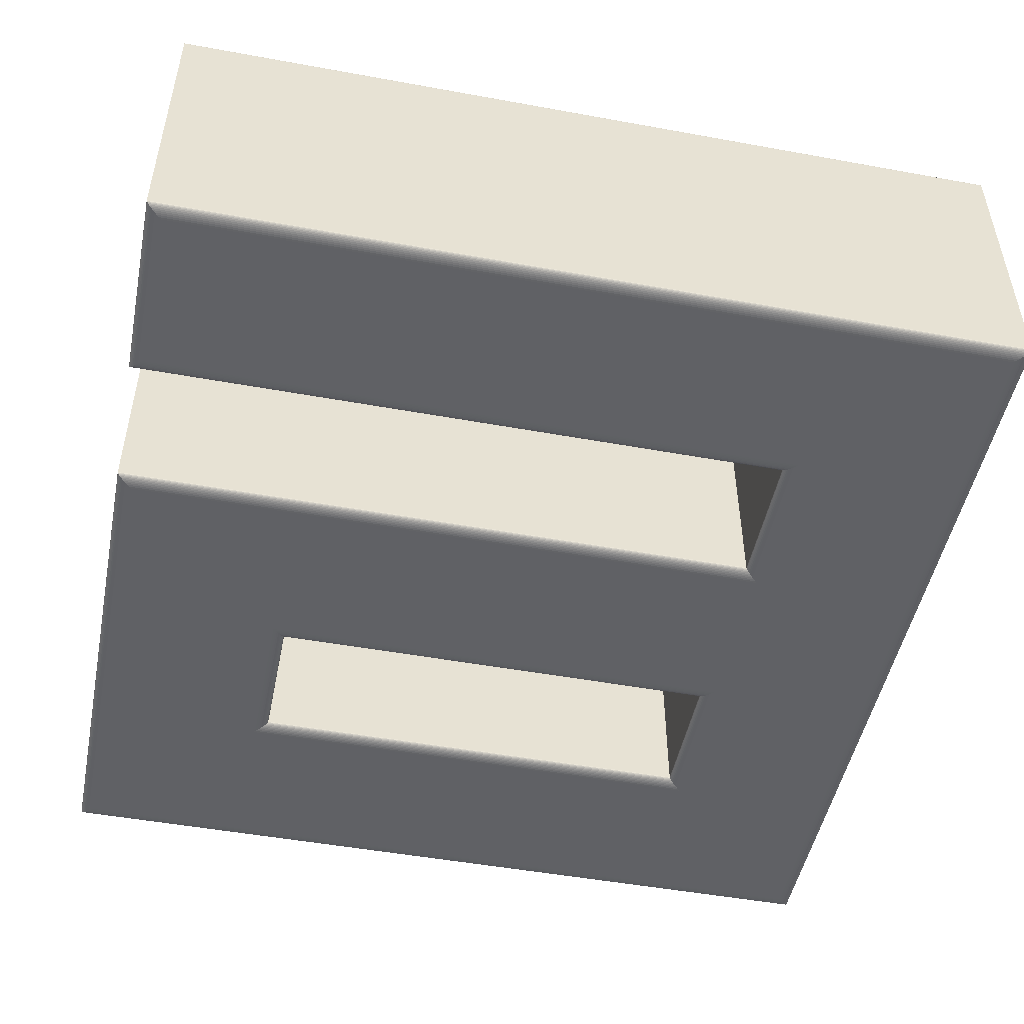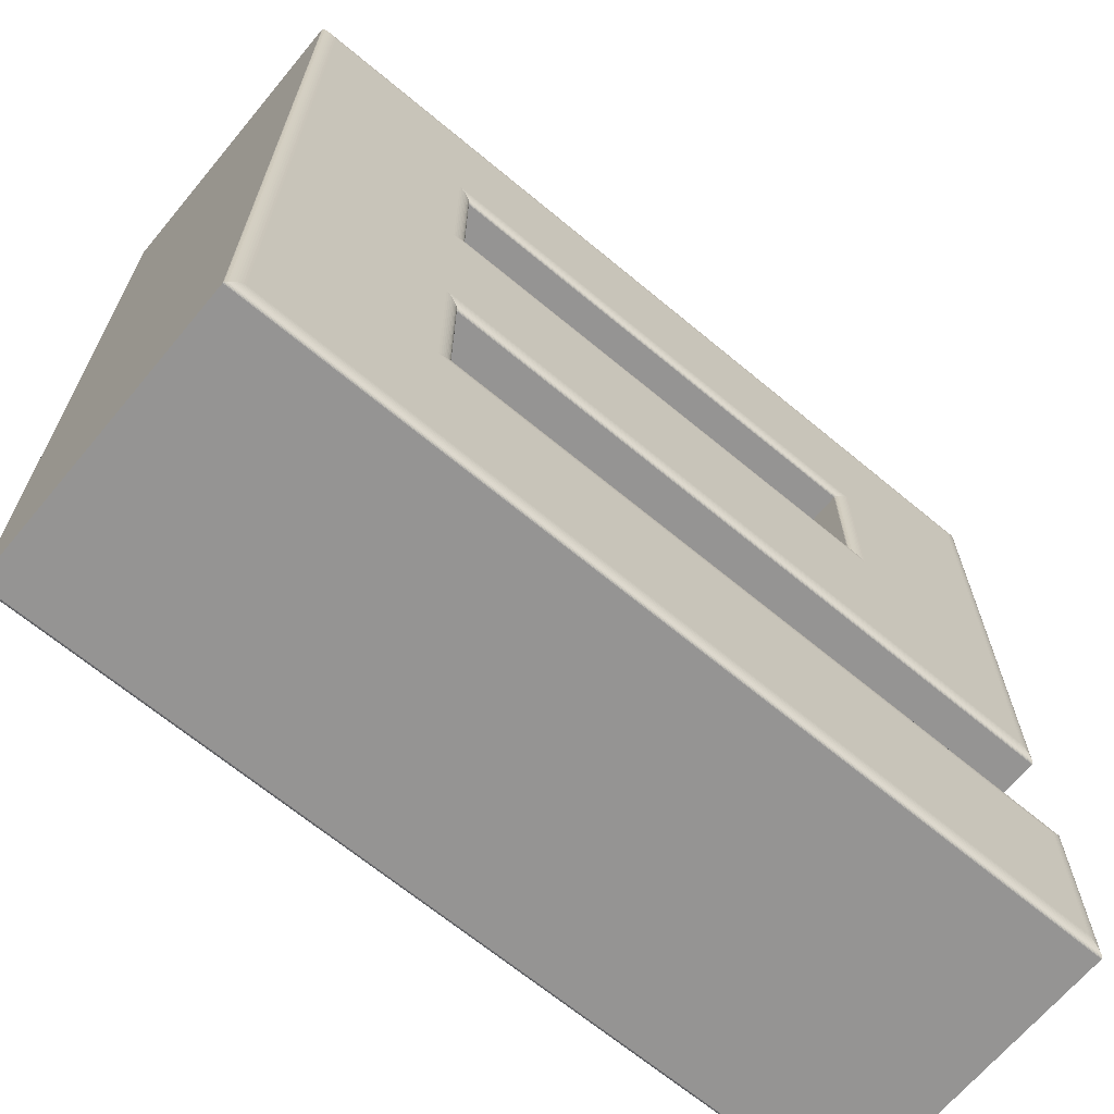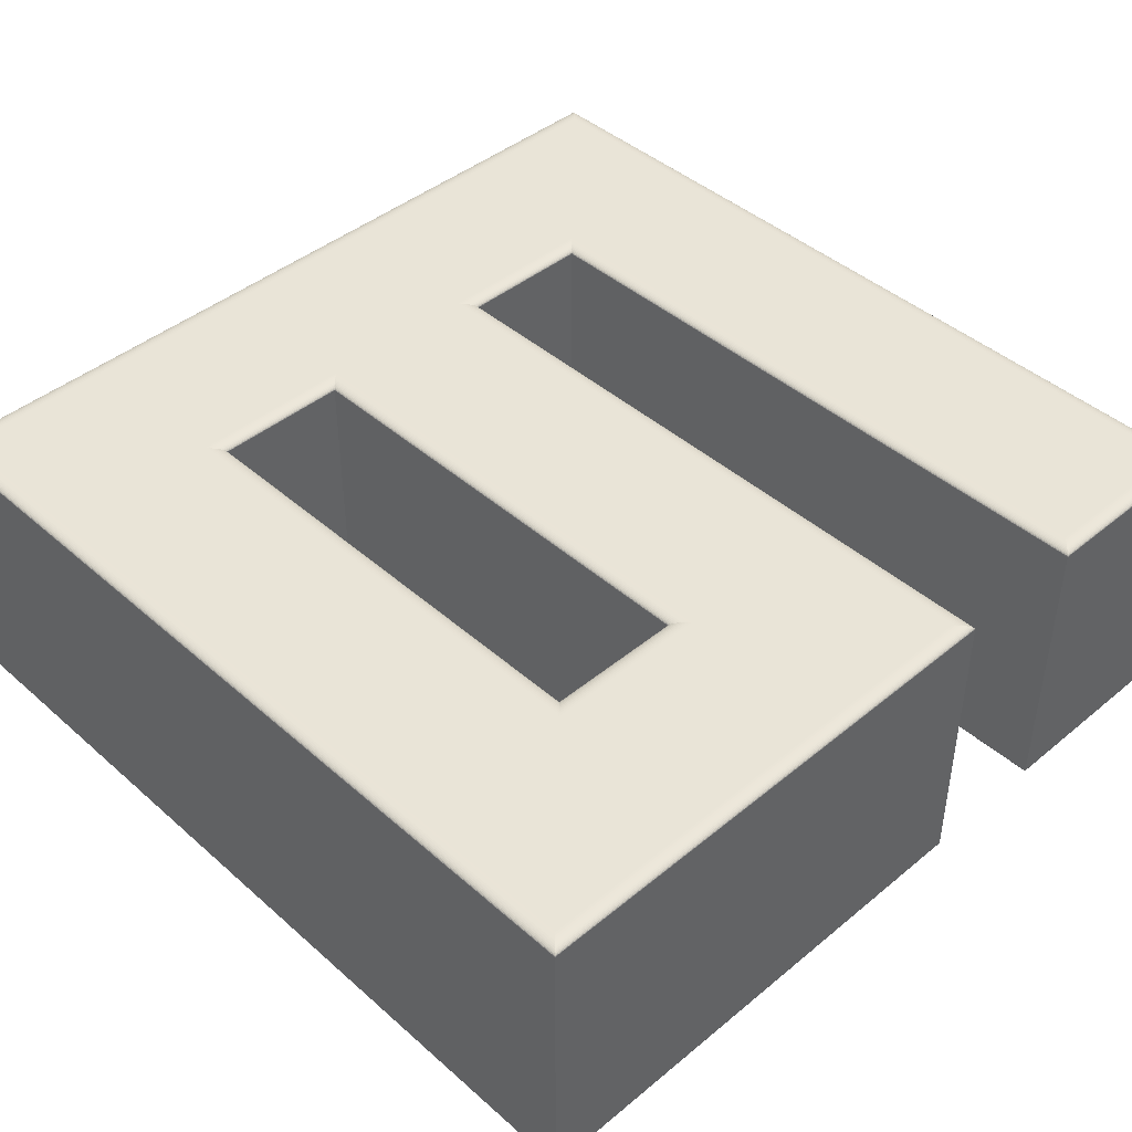
<metadata>
{"format":"obj","ext":"obj","renderer":"f3d","projection":"perspective","resolution":1024,"background":"white","views":[{"elev":-49.5,"azim":168.6,"up":"+Y"},{"elev":-67.1,"azim":-39.8,"up":"+Z"},{"elev":43.5,"azim":45.9,"up":"+Y"}]}
</metadata>
<code>
v -10.33 1.31 -0.9129
v -10.33 1.31 -0.5829
v -11.67 1.31 -0.5829
v -11.67 1.31 -0.2486
v -10.33 1.31 -0.2486
v -10.33 1.31 0.75
v -12 1.31 0.75
v -12 1.31 -0.9129
v -11.67 1.31 0.08571
v -11.67 1.31 0.42
v -10.67 1.31 0.42
v -10.67 1.31 0.08571
v -10.33 0.69 -0.9129
v -10.33 0.69 -0.5829
v -11.67 0.69 -0.5829
v -11.67 0.69 -0.2486
v -10.33 0.69 -0.2486
v -10.33 0.69 0.75
v -12 0.69 0.75
v -12 0.69 -0.9129
v -11.67 0.69 0.08571
v -11.67 0.69 0.42
v -10.67 0.69 0.42
v -10.67 0.69 0.08571
v -10.33 0.69 -0.9129
v -10.33 0.6901 -0.9171
v -10.32 0.6904 -0.9213
v -10.32 0.6909 -0.9253
v -10.32 0.6916 -0.9291
v -10.31 0.6924 -0.9325
v -10.31 0.6935 -0.9355
v -10.31 0.6946 -0.9381
v -10.31 0.6958 -0.9401
v -10.3 0.6972 -0.9416
v -10.3 0.6986 -0.9426
v -10.3 0.7 -0.9429
v -10.33 0.69 -0.5829
v -10.33 0.6901 -0.5786
v -10.32 0.6904 -0.5744
v -10.32 0.6909 -0.5704
v -10.32 0.6916 -0.5666
v -10.31 0.6924 -0.5632
v -10.31 0.6935 -0.5602
v -10.31 0.6946 -0.5576
v -10.31 0.6958 -0.5556
v -10.3 0.6972 -0.5541
v -10.3 0.6986 -0.5532
v -10.3 0.7 -0.5529
v -11.67 0.69 -0.5829
v -11.66 0.6901 -0.5786
v -11.66 0.6904 -0.5744
v -11.65 0.6909 -0.5704
v -11.65 0.6916 -0.5666
v -11.65 0.6924 -0.5632
v -11.64 0.6935 -0.5602
v -11.64 0.6946 -0.5576
v -11.64 0.6958 -0.5556
v -11.64 0.6972 -0.5541
v -11.64 0.6986 -0.5532
v -11.64 0.7 -0.5529
v -11.67 0.69 -0.2486
v -11.66 0.6901 -0.2528
v -11.66 0.6904 -0.257
v -11.65 0.6909 -0.261
v -11.65 0.6916 -0.2648
v -11.65 0.6924 -0.2682
v -11.64 0.6935 -0.2712
v -11.64 0.6946 -0.2738
v -11.64 0.6958 -0.2759
v -11.64 0.6972 -0.2774
v -11.64 0.6986 -0.2783
v -11.64 0.7 -0.2786
v -10.33 0.69 -0.2486
v -10.33 0.6901 -0.2528
v -10.32 0.6904 -0.257
v -10.32 0.6909 -0.261
v -10.32 0.6916 -0.2648
v -10.31 0.6924 -0.2682
v -10.31 0.6935 -0.2712
v -10.31 0.6946 -0.2738
v -10.31 0.6958 -0.2759
v -10.3 0.6972 -0.2774
v -10.3 0.6986 -0.2783
v -10.3 0.7 -0.2786
v -10.33 0.69 0.75
v -10.33 0.6901 0.7543
v -10.32 0.6904 0.7585
v -10.32 0.6909 0.7625
v -10.32 0.6916 0.7662
v -10.31 0.6924 0.7696
v -10.31 0.6935 0.7727
v -10.31 0.6946 0.7752
v -10.31 0.6958 0.7773
v -10.3 0.6972 0.7788
v -10.3 0.6986 0.7797
v -10.3 0.7 0.78
v -12 0.69 0.75
v -12 0.6901 0.7543
v -12.01 0.6904 0.7585
v -12.01 0.6909 0.7625
v -12.02 0.6916 0.7662
v -12.02 0.6924 0.7696
v -12.02 0.6935 0.7727
v -12.03 0.6946 0.7752
v -12.03 0.6958 0.7773
v -12.03 0.6972 0.7788
v -12.03 0.6986 0.7797
v -12.03 0.7 0.78
v -12 0.69 -0.9129
v -12 0.6901 -0.9171
v -12.01 0.6904 -0.9213
v -12.01 0.6909 -0.9253
v -12.02 0.6916 -0.9291
v -12.02 0.6924 -0.9325
v -12.02 0.6935 -0.9355
v -12.03 0.6946 -0.9381
v -12.03 0.6958 -0.9401
v -12.03 0.6972 -0.9416
v -12.03 0.6986 -0.9426
v -12.03 0.7 -0.9429
v -10.3 0.7 -0.9429
v -10.3 1.3 -0.9429
v -10.3 0.7 -0.5529
v -10.3 1.3 -0.5529
v -11.64 0.7 -0.5529
v -11.64 1.3 -0.5529
v -11.64 0.7 -0.2786
v -11.64 1.3 -0.2786
v -10.3 0.7 -0.2786
v -10.3 1.3 -0.2786
v -10.3 0.7 0.78
v -10.3 1.3 0.78
v -12.03 0.7 0.78
v -12.03 1.3 0.78
v -12.03 0.7 -0.9429
v -12.03 1.3 -0.9429
v -10.3 1.3 -0.9429
v -10.3 1.301 -0.9426
v -10.3 1.303 -0.9416
v -10.31 1.304 -0.9401
v -10.31 1.305 -0.9381
v -10.31 1.307 -0.9355
v -10.31 1.308 -0.9325
v -10.32 1.308 -0.9291
v -10.32 1.309 -0.9253
v -10.32 1.31 -0.9213
v -10.33 1.31 -0.9171
v -10.33 1.31 -0.9129
v -10.3 1.3 -0.5529
v -10.3 1.301 -0.5532
v -10.3 1.303 -0.5541
v -10.31 1.304 -0.5556
v -10.31 1.305 -0.5576
v -10.31 1.307 -0.5602
v -10.31 1.308 -0.5632
v -10.32 1.308 -0.5666
v -10.32 1.309 -0.5704
v -10.32 1.31 -0.5744
v -10.33 1.31 -0.5786
v -10.33 1.31 -0.5829
v -11.64 1.3 -0.5529
v -11.64 1.301 -0.5532
v -11.64 1.303 -0.5541
v -11.64 1.304 -0.5556
v -11.64 1.305 -0.5576
v -11.64 1.307 -0.5602
v -11.65 1.308 -0.5632
v -11.65 1.308 -0.5666
v -11.65 1.309 -0.5704
v -11.66 1.31 -0.5744
v -11.66 1.31 -0.5786
v -11.67 1.31 -0.5829
v -11.64 1.3 -0.2786
v -11.64 1.301 -0.2783
v -11.64 1.303 -0.2774
v -11.64 1.304 -0.2759
v -11.64 1.305 -0.2738
v -11.64 1.307 -0.2712
v -11.65 1.308 -0.2682
v -11.65 1.308 -0.2648
v -11.65 1.309 -0.261
v -11.66 1.31 -0.257
v -11.66 1.31 -0.2528
v -11.67 1.31 -0.2486
v -10.3 1.3 -0.2786
v -10.3 1.301 -0.2783
v -10.3 1.303 -0.2774
v -10.31 1.304 -0.2759
v -10.31 1.305 -0.2738
v -10.31 1.307 -0.2712
v -10.31 1.308 -0.2682
v -10.32 1.308 -0.2648
v -10.32 1.309 -0.261
v -10.32 1.31 -0.257
v -10.33 1.31 -0.2528
v -10.33 1.31 -0.2486
v -10.3 1.3 0.78
v -10.3 1.301 0.7797
v -10.3 1.303 0.7788
v -10.31 1.304 0.7773
v -10.31 1.305 0.7752
v -10.31 1.307 0.7727
v -10.31 1.308 0.7696
v -10.32 1.308 0.7662
v -10.32 1.309 0.7625
v -10.32 1.31 0.7585
v -10.33 1.31 0.7543
v -10.33 1.31 0.75
v -12.03 1.3 0.78
v -12.03 1.301 0.7797
v -12.03 1.303 0.7788
v -12.03 1.304 0.7773
v -12.03 1.305 0.7752
v -12.02 1.307 0.7727
v -12.02 1.308 0.7696
v -12.02 1.308 0.7662
v -12.01 1.309 0.7625
v -12.01 1.31 0.7585
v -12 1.31 0.7543
v -12 1.31 0.75
v -12.03 1.3 -0.9429
v -12.03 1.301 -0.9426
v -12.03 1.303 -0.9416
v -12.03 1.304 -0.9401
v -12.03 1.305 -0.9381
v -12.02 1.307 -0.9355
v -12.02 1.308 -0.9325
v -12.02 1.308 -0.9291
v -12.01 1.309 -0.9253
v -12.01 1.31 -0.9213
v -12 1.31 -0.9171
v -12 1.31 -0.9129
v -11.67 0.69 0.08571
v -11.66 0.6901 0.08998
v -11.66 0.6904 0.09417
v -11.65 0.6909 0.09818
v -11.65 0.6916 0.1019
v -11.65 0.6924 0.1054
v -11.64 0.6935 0.1084
v -11.64 0.6946 0.111
v -11.64 0.6958 0.113
v -11.64 0.6972 0.1145
v -11.64 0.6986 0.1154
v -11.64 0.7 0.1157
v -11.67 0.69 0.42
v -11.66 0.6901 0.4157
v -11.66 0.6904 0.4115
v -11.65 0.6909 0.4075
v -11.65 0.6916 0.4038
v -11.65 0.6924 0.4004
v -11.64 0.6935 0.3973
v -11.64 0.6946 0.3948
v -11.64 0.6958 0.3927
v -11.64 0.6972 0.3912
v -11.64 0.6986 0.3903
v -11.64 0.7 0.39
v -10.67 0.69 0.42
v -10.67 0.6901 0.4157
v -10.68 0.6904 0.4115
v -10.68 0.6909 0.4075
v -10.68 0.6916 0.4038
v -10.69 0.6924 0.4004
v -10.69 0.6935 0.3973
v -10.69 0.6946 0.3948
v -10.69 0.6958 0.3927
v -10.7 0.6972 0.3912
v -10.7 0.6986 0.3903
v -10.7 0.7 0.39
v -10.67 0.69 0.08571
v -10.67 0.6901 0.08998
v -10.68 0.6904 0.09417
v -10.68 0.6909 0.09818
v -10.68 0.6916 0.1019
v -10.69 0.6924 0.1054
v -10.69 0.6935 0.1084
v -10.69 0.6946 0.111
v -10.69 0.6958 0.113
v -10.7 0.6972 0.1145
v -10.7 0.6986 0.1154
v -10.7 0.7 0.1157
v -11.64 0.7 0.1157
v -11.64 1.3 0.1157
v -11.64 0.7 0.39
v -11.64 1.3 0.39
v -10.7 0.7 0.39
v -10.7 1.3 0.39
v -10.7 0.7 0.1157
v -10.7 1.3 0.1157
v -11.64 1.3 0.1157
v -11.64 1.301 0.1154
v -11.64 1.303 0.1145
v -11.64 1.304 0.113
v -11.64 1.305 0.111
v -11.64 1.307 0.1084
v -11.65 1.308 0.1054
v -11.65 1.308 0.1019
v -11.65 1.309 0.09818
v -11.66 1.31 0.09417
v -11.66 1.31 0.08998
v -11.67 1.31 0.08571
v -11.64 1.3 0.39
v -11.64 1.301 0.3903
v -11.64 1.303 0.3912
v -11.64 1.304 0.3927
v -11.64 1.305 0.3948
v -11.64 1.307 0.3973
v -11.65 1.308 0.4004
v -11.65 1.308 0.4038
v -11.65 1.309 0.4075
v -11.66 1.31 0.4115
v -11.66 1.31 0.4157
v -11.67 1.31 0.42
v -10.7 1.3 0.39
v -10.7 1.301 0.3903
v -10.7 1.303 0.3912
v -10.69 1.304 0.3927
v -10.69 1.305 0.3948
v -10.69 1.307 0.3973
v -10.69 1.308 0.4004
v -10.68 1.308 0.4038
v -10.68 1.309 0.4075
v -10.68 1.31 0.4115
v -10.67 1.31 0.4157
v -10.67 1.31 0.42
v -10.7 1.3 0.1157
v -10.7 1.301 0.1154
v -10.7 1.303 0.1145
v -10.69 1.304 0.113
v -10.69 1.305 0.111
v -10.69 1.307 0.1084
v -10.69 1.308 0.1054
v -10.68 1.308 0.1019
v -10.68 1.309 0.09818
v -10.68 1.31 0.09417
v -10.67 1.31 0.08998
v -10.67 1.31 0.08571
f 7 3 8
f 3 1 8
f 3 2 1
f 7 4 3
f 7 9 4
f 9 5 4
f 9 12 5
f 12 6 5
f 7 10 9
f 11 6 12
f 7 11 10
f 7 6 11
f 15 19 20
f 13 15 20
f 14 15 13
f 16 19 15
f 21 19 16
f 17 21 16
f 24 21 17
f 18 24 17
f 22 19 21
f 18 23 24
f 23 19 22
f 18 19 23
f 38 25 26
f 39 26 27
f 28 39 27
f 29 40 28
f 42 29 30
f 43 30 31
f 32 43 31
f 45 32 33
f 34 45 33
f 47 34 35
f 48 35 36
f 50 37 38
f 51 38 39
f 52 39 40
f 53 40 41
f 54 41 42
f 55 42 43
f 56 43 44
f 57 44 45
f 58 45 46
f 59 46 47
f 60 47 48
f 62 49 50
f 63 50 51
f 64 51 52
f 65 52 53
f 54 65 53
f 67 54 55
f 68 55 56
f 69 56 57
f 70 57 58
f 71 58 59
f 60 71 59
f 62 73 61
f 63 74 62
f 64 75 63
f 65 76 64
f 66 77 65
f 67 78 66
f 68 79 67
f 69 80 68
f 70 81 69
f 71 82 70
f 72 83 71
f 86 73 74
f 75 86 74
f 88 75 76
f 89 76 77
f 90 77 78
f 91 78 79
f 92 79 80
f 81 92 80
f 94 81 82
f 95 82 83
f 96 83 84
f 98 85 86
f 99 86 87
f 100 87 88
f 101 88 89
f 102 89 90
f 103 90 91
f 104 91 92
f 105 92 93
f 106 93 94
f 107 94 95
f 108 95 96
f 110 97 98
f 99 110 98
f 112 99 100
f 113 100 101
f 114 101 102
f 103 114 102
f 116 103 104
f 117 104 105
f 118 105 106
f 119 106 107
f 120 107 108
f 26 109 110
f 27 110 111
f 28 111 112
f 29 112 113
f 30 113 114
f 115 30 114
f 32 115 116
f 33 116 117
f 34 117 118
f 35 118 119
f 36 119 120
f 124 121 122
f 126 123 124
f 128 125 126
f 130 127 128
f 132 129 130
f 134 131 132
f 136 133 134
f 122 135 136
f 150 137 138
f 151 138 139
f 152 139 140
f 153 140 141
f 154 141 142
f 143 154 142
f 156 143 144
f 157 144 145
f 158 145 146
f 147 158 146
f 160 147 148
f 150 161 149
f 151 162 150
f 152 163 151
f 153 164 152
f 154 165 153
f 155 166 154
f 156 167 155
f 157 168 156
f 158 169 157
f 159 170 158
f 160 171 159
f 174 161 162
f 163 174 162
f 176 163 164
f 177 164 165
f 178 165 166
f 179 166 167
f 180 167 168
f 169 180 168
f 182 169 170
f 183 170 171
f 172 183 171
f 186 173 174
f 187 174 175
f 188 175 176
f 189 176 177
f 190 177 178
f 191 178 179
f 192 179 180
f 193 180 181
f 194 181 182
f 195 182 183
f 196 183 184
f 198 185 186
f 199 186 187
f 200 187 188
f 201 188 189
f 202 189 190
f 203 190 191
f 204 191 192
f 193 204 192
f 206 193 194
f 207 194 195
f 208 195 196
f 210 197 198
f 211 198 199
f 212 199 200
f 213 200 201
f 214 201 202
f 203 214 202
f 216 203 204
f 217 204 205
f 218 205 206
f 207 218 206
f 220 207 208
f 222 209 210
f 223 210 211
f 224 211 212
f 225 212 213
f 226 213 214
f 227 214 215
f 216 227 215
f 229 216 217
f 230 217 218
f 231 218 219
f 232 219 220
f 138 221 222
f 139 222 223
f 140 223 224
f 141 224 225
f 142 225 226
f 143 226 227
f 144 227 228
f 229 144 228
f 146 229 230
f 147 230 231
f 148 231 232
f 246 233 234
f 247 234 235
f 236 247 235
f 249 236 237
f 250 237 238
f 251 238 239
f 240 251 239
f 253 240 241
f 254 241 242
f 255 242 243
f 244 255 243
f 258 245 246
f 247 258 246
f 260 247 248
f 261 248 249
f 262 249 250
f 263 250 251
f 264 251 252
f 253 264 252
f 266 253 254
f 267 254 255
f 268 255 256
f 270 257 258
f 271 258 259
f 272 259 260
f 273 260 261
f 274 261 262
f 275 262 263
f 276 263 264
f 277 264 265
f 278 265 266
f 279 266 267
f 280 267 268
f 234 269 270
f 235 270 271
f 272 235 271
f 237 272 273
f 238 273 274
f 239 274 275
f 240 275 276
f 241 276 277
f 278 241 277
f 243 278 279
f 244 279 280
f 284 281 282
f 286 283 284
f 288 285 286
f 282 287 288
f 302 289 290
f 291 302 290
f 304 291 292
f 305 292 293
f 306 293 294
f 295 306 294
f 308 295 296
f 297 308 296
f 298 309 297
f 311 298 299
f 300 311 299
f 314 301 302
f 303 314 302
f 304 315 303
f 317 304 305
f 318 305 306
f 319 306 307
f 320 307 308
f 321 308 309
f 310 321 309
f 323 310 311
f 324 311 312
f 314 325 313
f 327 314 315
f 328 315 316
f 329 316 317
f 318 329 317
f 331 318 319
f 320 331 319
f 333 320 321
f 334 321 322
f 335 322 323
f 336 323 324
f 290 325 326
f 291 326 327
f 292 327 328
f 329 292 328
f 294 329 330
f 295 330 331
f 296 331 332
f 297 332 333
f 298 333 334
f 335 298 334
f 300 335 336
f 38 37 25
f 39 38 26
f 28 40 39
f 29 41 40
f 42 41 29
f 43 42 30
f 32 44 43
f 45 44 32
f 34 46 45
f 47 46 34
f 48 47 35
f 50 49 37
f 51 50 38
f 52 51 39
f 53 52 40
f 54 53 41
f 55 54 42
f 56 55 43
f 57 56 44
f 58 57 45
f 59 58 46
f 60 59 47
f 62 61 49
f 63 62 50
f 64 63 51
f 65 64 52
f 54 66 65
f 67 66 54
f 68 67 55
f 69 68 56
f 70 69 57
f 71 70 58
f 60 72 71
f 62 74 73
f 63 75 74
f 64 76 75
f 65 77 76
f 66 78 77
f 67 79 78
f 68 80 79
f 69 81 80
f 70 82 81
f 71 83 82
f 72 84 83
f 86 85 73
f 75 87 86
f 88 87 75
f 89 88 76
f 90 89 77
f 91 90 78
f 92 91 79
f 81 93 92
f 94 93 81
f 95 94 82
f 96 95 83
f 98 97 85
f 99 98 86
f 100 99 87
f 101 100 88
f 102 101 89
f 103 102 90
f 104 103 91
f 105 104 92
f 106 105 93
f 107 106 94
f 108 107 95
f 110 109 97
f 99 111 110
f 112 111 99
f 113 112 100
f 114 113 101
f 103 115 114
f 116 115 103
f 117 116 104
f 118 117 105
f 119 118 106
f 120 119 107
f 26 25 109
f 27 26 110
f 28 27 111
f 29 28 112
f 30 29 113
f 115 31 30
f 32 31 115
f 33 32 116
f 34 33 117
f 35 34 118
f 36 35 119
f 124 123 121
f 126 125 123
f 128 127 125
f 130 129 127
f 132 131 129
f 134 133 131
f 136 135 133
f 122 121 135
f 150 149 137
f 151 150 138
f 152 151 139
f 153 152 140
f 154 153 141
f 143 155 154
f 156 155 143
f 157 156 144
f 158 157 145
f 147 159 158
f 160 159 147
f 150 162 161
f 151 163 162
f 152 164 163
f 153 165 164
f 154 166 165
f 155 167 166
f 156 168 167
f 157 169 168
f 158 170 169
f 159 171 170
f 160 172 171
f 174 173 161
f 163 175 174
f 176 175 163
f 177 176 164
f 178 177 165
f 179 178 166
f 180 179 167
f 169 181 180
f 182 181 169
f 183 182 170
f 172 184 183
f 186 185 173
f 187 186 174
f 188 187 175
f 189 188 176
f 190 189 177
f 191 190 178
f 192 191 179
f 193 192 180
f 194 193 181
f 195 194 182
f 196 195 183
f 198 197 185
f 199 198 186
f 200 199 187
f 201 200 188
f 202 201 189
f 203 202 190
f 204 203 191
f 193 205 204
f 206 205 193
f 207 206 194
f 208 207 195
f 210 209 197
f 211 210 198
f 212 211 199
f 213 212 200
f 214 213 201
f 203 215 214
f 216 215 203
f 217 216 204
f 218 217 205
f 207 219 218
f 220 219 207
f 222 221 209
f 223 222 210
f 224 223 211
f 225 224 212
f 226 225 213
f 227 226 214
f 216 228 227
f 229 228 216
f 230 229 217
f 231 230 218
f 232 231 219
f 138 137 221
f 139 138 222
f 140 139 223
f 141 140 224
f 142 141 225
f 143 142 226
f 144 143 227
f 229 145 144
f 146 145 229
f 147 146 230
f 148 147 231
f 246 245 233
f 247 246 234
f 236 248 247
f 249 248 236
f 250 249 237
f 251 250 238
f 240 252 251
f 253 252 240
f 254 253 241
f 255 254 242
f 244 256 255
f 258 257 245
f 247 259 258
f 260 259 247
f 261 260 248
f 262 261 249
f 263 262 250
f 264 263 251
f 253 265 264
f 266 265 253
f 267 266 254
f 268 267 255
f 270 269 257
f 271 270 258
f 272 271 259
f 273 272 260
f 274 273 261
f 275 274 262
f 276 275 263
f 277 276 264
f 278 277 265
f 279 278 266
f 280 279 267
f 234 233 269
f 235 234 270
f 272 236 235
f 237 236 272
f 238 237 273
f 239 238 274
f 240 239 275
f 241 240 276
f 278 242 241
f 243 242 278
f 244 243 279
f 284 283 281
f 286 285 283
f 288 287 285
f 282 281 287
f 302 301 289
f 291 303 302
f 304 303 291
f 305 304 292
f 306 305 293
f 295 307 306
f 308 307 295
f 297 309 308
f 298 310 309
f 311 310 298
f 300 312 311
f 314 313 301
f 303 315 314
f 304 316 315
f 317 316 304
f 318 317 305
f 319 318 306
f 320 319 307
f 321 320 308
f 310 322 321
f 323 322 310
f 324 323 311
f 314 326 325
f 327 326 314
f 328 327 315
f 329 328 316
f 318 330 329
f 331 330 318
f 320 332 331
f 333 332 320
f 334 333 321
f 335 334 322
f 336 335 323
f 290 289 325
f 291 290 326
f 292 291 327
f 329 293 292
f 294 293 329
f 295 294 330
f 296 295 331
f 297 296 332
f 298 297 333
f 335 299 298
f 300 299 335

</code>
